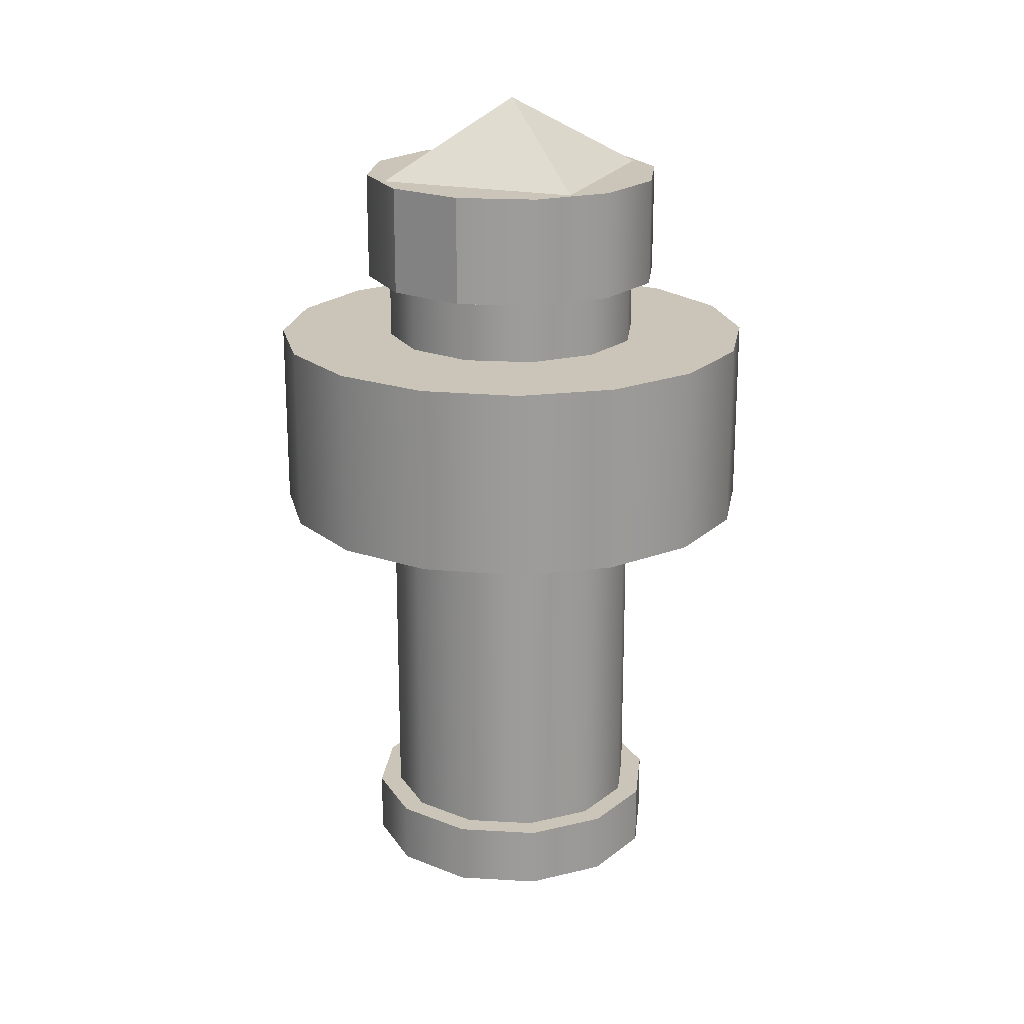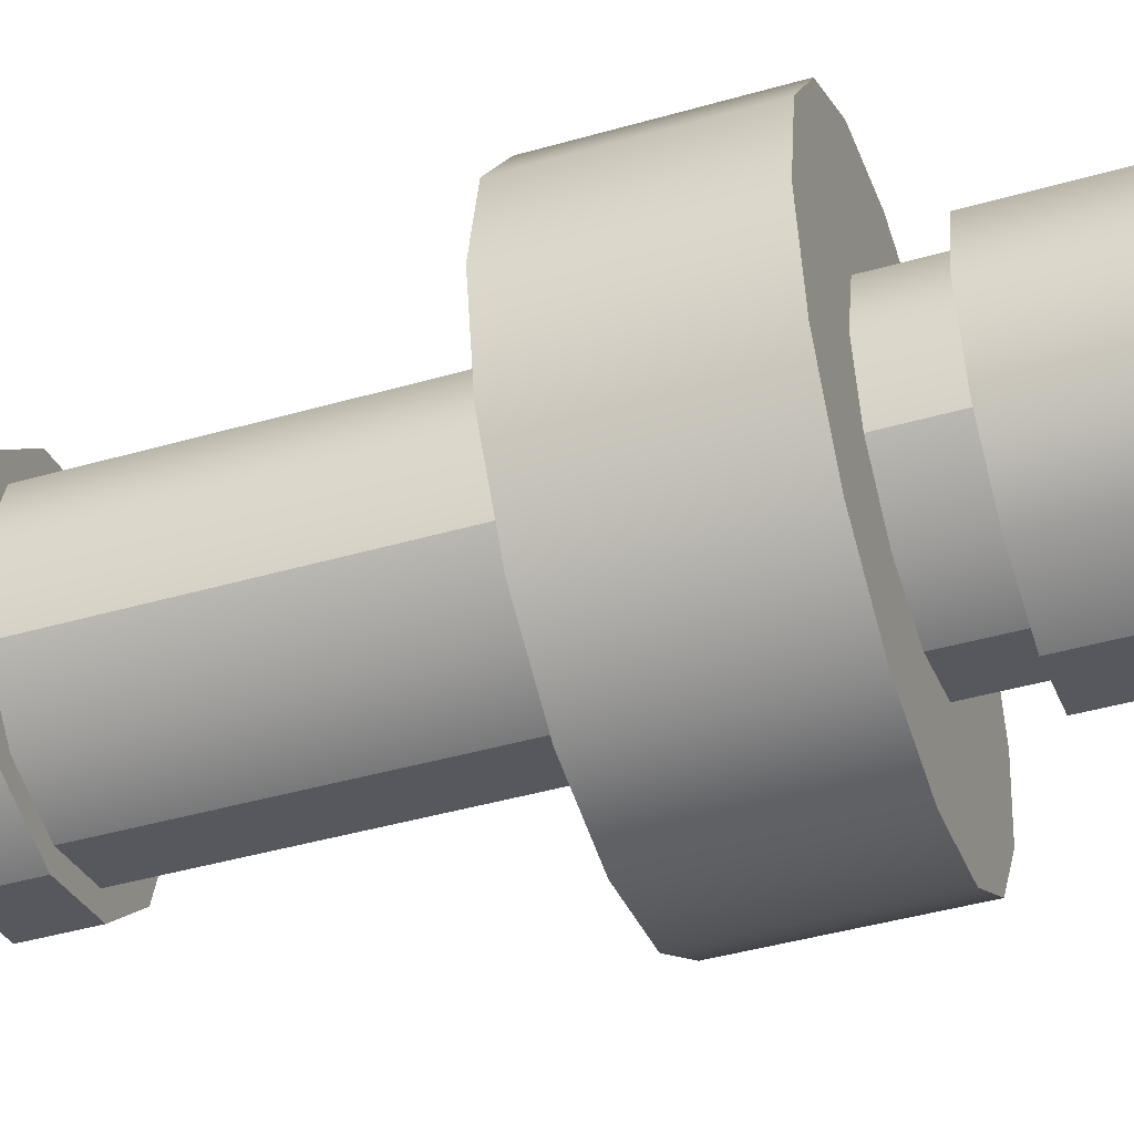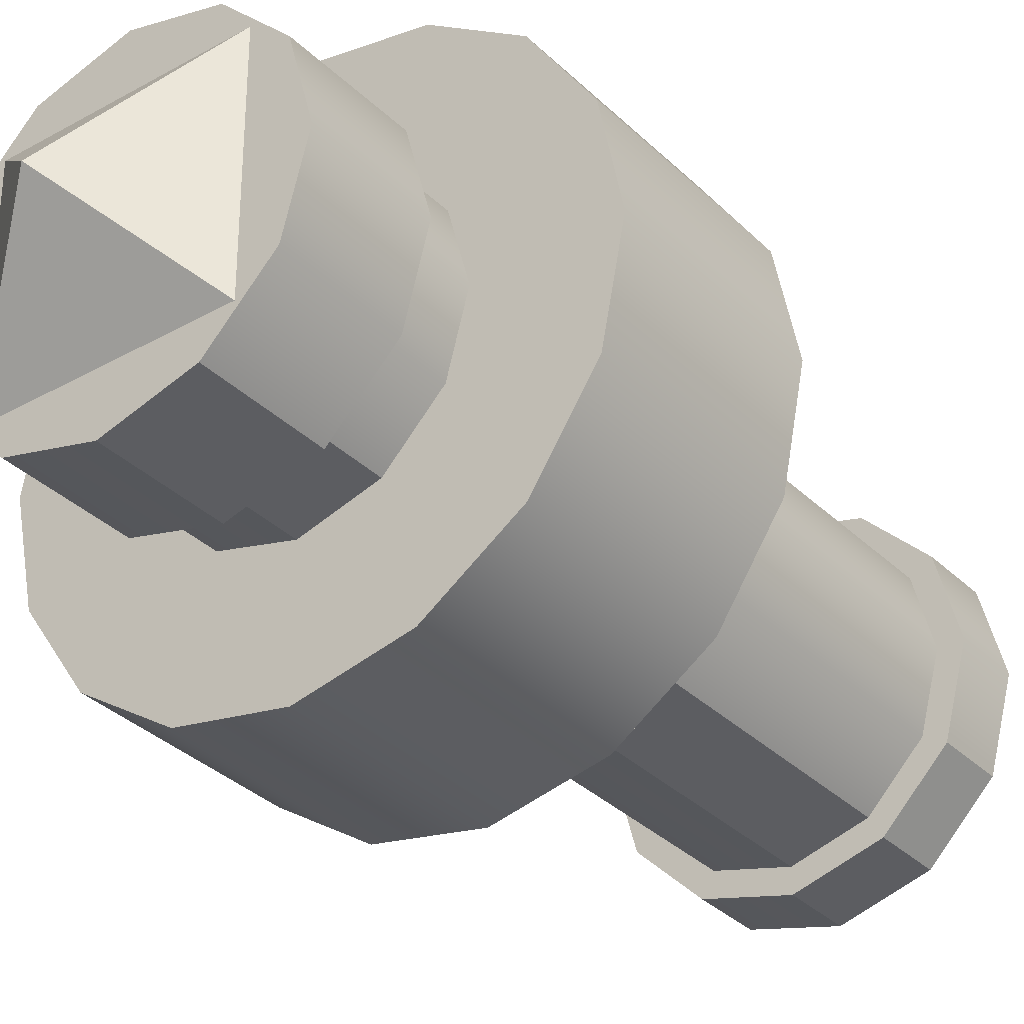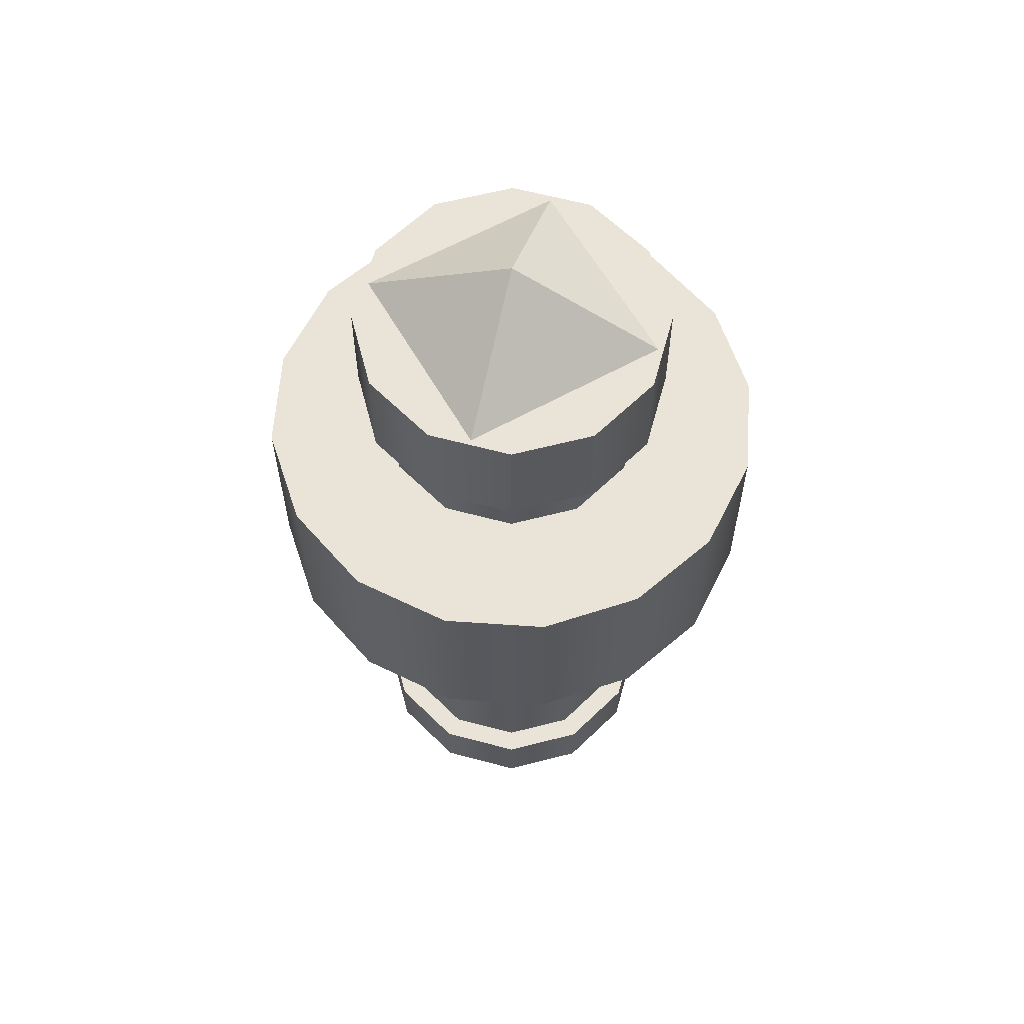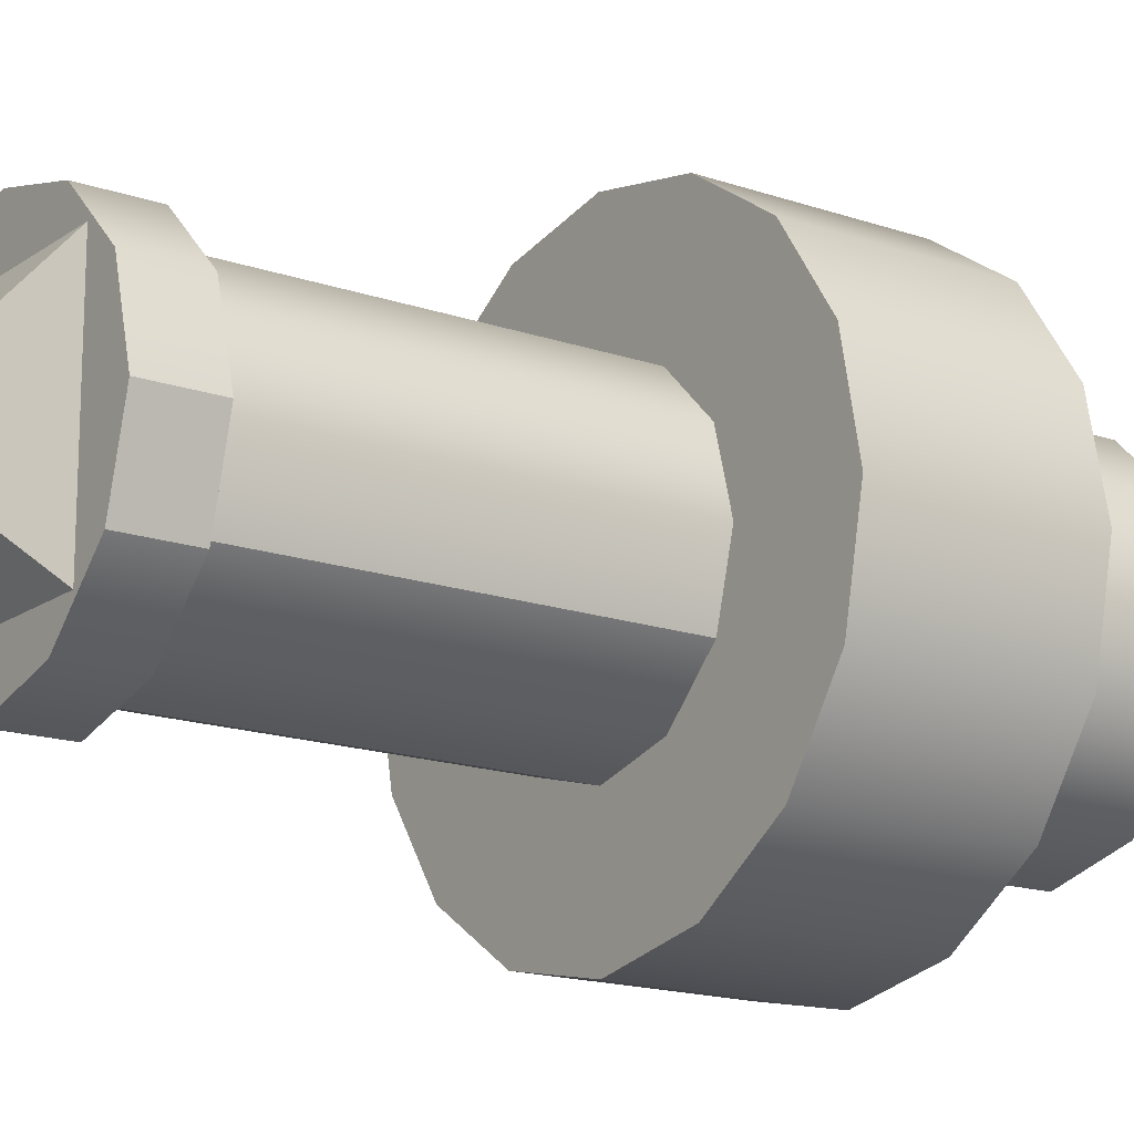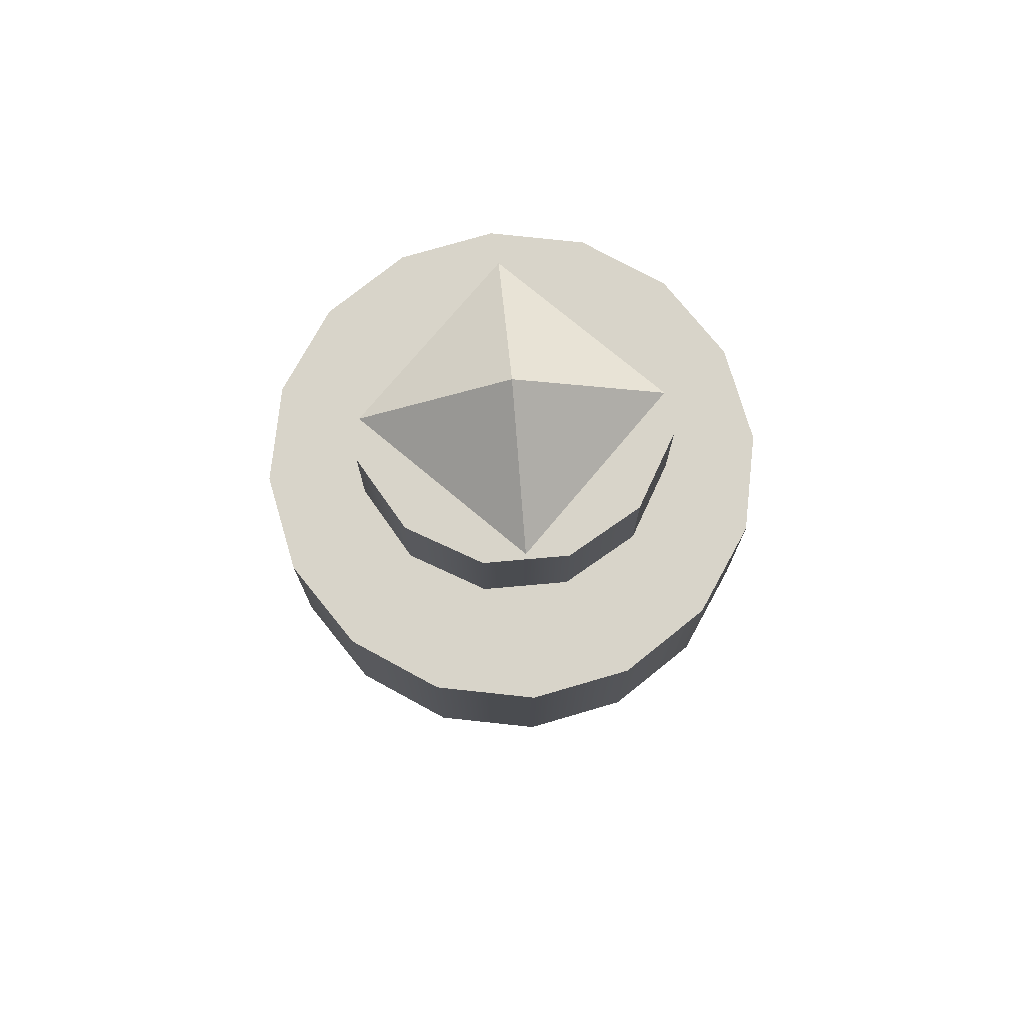
<metadata>
{"format":"obj","ext":"obj","renderer":"f3d","projection":"perspective","resolution":1024,"background":"white","views":[{"elev":20.4,"azim":21.1,"up":"+Y"},{"elev":-43.9,"azim":108.6,"up":"+Z"},{"elev":-33.6,"azim":-142.3,"up":"+Z"},{"elev":60.9,"azim":-29.7,"up":"+Y"},{"elev":-16.3,"azim":54.5,"up":"+Z"},{"elev":75.0,"azim":129.9,"up":"+Y"}]}
</metadata>
<code>
o BF_Block_111.000
v -1e-06 0.6 0
v 0.132 0.5 0.132
v 0.132 0.5 -0.132
v -0.132 0.5 0.132
v -0.132 0.5 -0.132
v 1e-06 -0.6 -0
v -0.132 -0.5 0.132
v -0.132 -0.5 -0.132
v 0.132 -0.5 0.132
v 0.132 -0.5 -0.132
f 1 2 3
f 2 1 4
f 1 5 4
f 5 1 3
f 6 7 8
f 7 6 9
f 6 10 9
f 10 6 8
o Cylinder
v 0 0.03162 -0.3222
v 0 0.2758 -0.3222
v 0.1233 0.03162 -0.2977
v 0.1233 0.2758 -0.2977
v 0.2278 0.03162 -0.2278
v 0.2278 0.2758 -0.2278
v 0.2977 0.03162 -0.1233
v 0.2977 0.2758 -0.1233
v 0.3222 0.03162 0
v 0.3222 0.2758 0
v 0.2977 0.03162 0.1233
v 0.2977 0.2758 0.1233
v 0.2278 0.03162 0.2278
v 0.2278 0.2758 0.2278
v 0.1233 0.03162 0.2977
v 0.1233 0.2758 0.2977
v 0 0.03162 0.3222
v 0 0.2758 0.3222
v -0.1233 0.03162 0.2977
v -0.1233 0.2758 0.2977
v -0.2278 0.03162 0.2278
v -0.2278 0.2758 0.2278
v -0.2977 0.03162 0.1233
v -0.2977 0.2758 0.1233
v -0.3222 0.03162 -0
v -0.3222 0.2758 -0
v -0.2977 0.03162 -0.1233
v -0.2977 0.2758 -0.1233
v -0.2278 0.03162 -0.2278
v -0.2278 0.2758 -0.2278
v -0.1233 0.03162 -0.2977
v -0.1233 0.2758 -0.2977
f 11 12 14 13
f 13 14 16 15
f 15 16 18 17
f 17 18 20 19
f 19 20 22 21
f 21 22 24 23
f 23 24 26 25
f 25 26 28 27
f 27 28 30 29
f 29 30 32 31
f 31 32 34 33
f 33 34 36 35
f 35 36 38 37
f 37 38 40 39
f 14 12 42 40 38 36 34 32 30 28 26 24 22 20 18 16
f 39 40 42 41
f 41 42 12 11
f 11 13 15 17 19 21 23 25 27 29 31 33 35 37 39 41
o Cylinder.001
v 0 -0.5 -0.2
v 0 0.5 -0.2
v 0.1 -0.5 -0.1732
v 0.1 0.5 -0.1732
v 0.1732 -0.5 -0.1
v 0.1732 0.5 -0.1
v 0.2 -0.5 0
v 0.2 0.5 0
v 0.1732 -0.5 0.1
v 0.1732 0.5 0.1
v 0.1 -0.5 0.1732
v 0.1 0.5 0.1732
v 0 -0.5 0.2
v 0 0.5 0.2
v -0.1 -0.5 0.1732
v -0.1 0.5 0.1732
v -0.1732 -0.5 0.1
v -0.1732 0.5 0.1
v -0.2 -0.5 0
v -0.2 0.5 0
v -0.1732 -0.5 -0.1
v -0.1732 0.5 -0.1
v -0.1 -0.5 -0.1732
v -0.1 0.5 -0.1732
v -0.1481 -0.42 -0.08551
v -0.1481 -0.42 0.08551
v 0 -0.42 0.171
v 0.1481 -0.42 0.08551
v 0.1481 -0.42 -0.08551
v 0 -0.42 -0.171
v -0.08551 -0.42 -0.1481
v -0.171 -0.42 0
v -0.08551 -0.42 0.1481
v 0.08551 -0.42 0.1481
v 0.171 -0.42 0
v 0.08551 -0.42 -0.1481
v -0.1 0.36 -0.1732
v -0.1732 0.36 -0.1
v -0.2 0.36 0
v -0.1732 0.36 0.1
v -0.1 0.36 0.1732
v 0 0.36 0.2
v 0.1 0.36 0.1732
v 0.1732 0.36 0.1
v 0 0.36 -0.171
v 0.2 0.36 0
v 0.1732 0.36 -0.1
v 0.1 0.36 -0.1732
v 0.1 -0.42 -0.1732
v 0 -0.42 -0.2
v 0.2 -0.42 0
v 0.1732 -0.42 -0.1
v 0.1732 -0.42 0.1
v 0.1 -0.42 0.1732
v 0 -0.42 0.2
v -0.1 -0.42 0.1732
v -0.1732 -0.42 0.1
v -0.2 -0.42 0
v -0.1 -0.42 -0.1732
v -0.1732 -0.42 -0.1
v 0.171 0.36 0
v 0.1481 0.36 -0.08551
v 0 0.36 0.171
v -0.08551 0.36 0.1481
v 0 0.36 -0.2
v -0.08551 0.36 -0.1481
v 0.1481 0.36 0.08551
v -0.1481 0.36 0.08551
v -0.1481 0.36 -0.08551
v 0.08551 0.36 -0.1481
v 0.08551 0.36 0.1481
v -0.171 0.36 0
f 43 92 91 45
f 45 91 94 47
f 47 94 93 49
f 49 93 95 51
f 51 95 96 53
f 53 96 97 55
f 55 97 98 57
f 57 98 99 59
f 59 99 100 61
f 61 100 102 63
f 46 44 66 64 62 60 58 56 54 52 50 48
f 63 102 101 65
f 65 101 92 43
f 43 45 47 49 51 53 55 57 59 61 63 65
f 78 72 87 112
f 77 71 104 103
f 76 70 109 113
f 75 69 105 106
f 74 68 110 114
f 72 73 108 87
f 71 78 112 104
f 70 77 103 109
f 69 76 113 105
f 68 75 106 110
f 67 74 114 111
f 73 67 111 108
f 88 89 48 50
f 83 84 56 58
f 107 79 66 44
f 86 88 50 52
f 82 83 58 60
f 79 80 64 66
f 90 107 44 46
f 85 86 52 54
f 81 82 60 62
f 89 90 46 48
f 84 85 54 56
f 80 81 62 64
f 72 78 91 92
f 71 77 93 94
f 70 76 96 95
f 69 75 98 97
f 68 74 100 99
f 73 72 92 101
f 78 71 94 91
f 77 70 95 93
f 76 69 97 96
f 75 68 99 98
f 74 67 102 100
f 67 73 101 102
f 103 104 89 88
f 106 105 84 83
f 87 108 79 107
f 109 103 88 86
f 110 106 83 82
f 108 111 80 79
f 112 87 107 90
f 113 109 86 85
f 114 110 82 81
f 104 112 90 89
f 105 113 85 84
f 111 114 81 80

</code>
